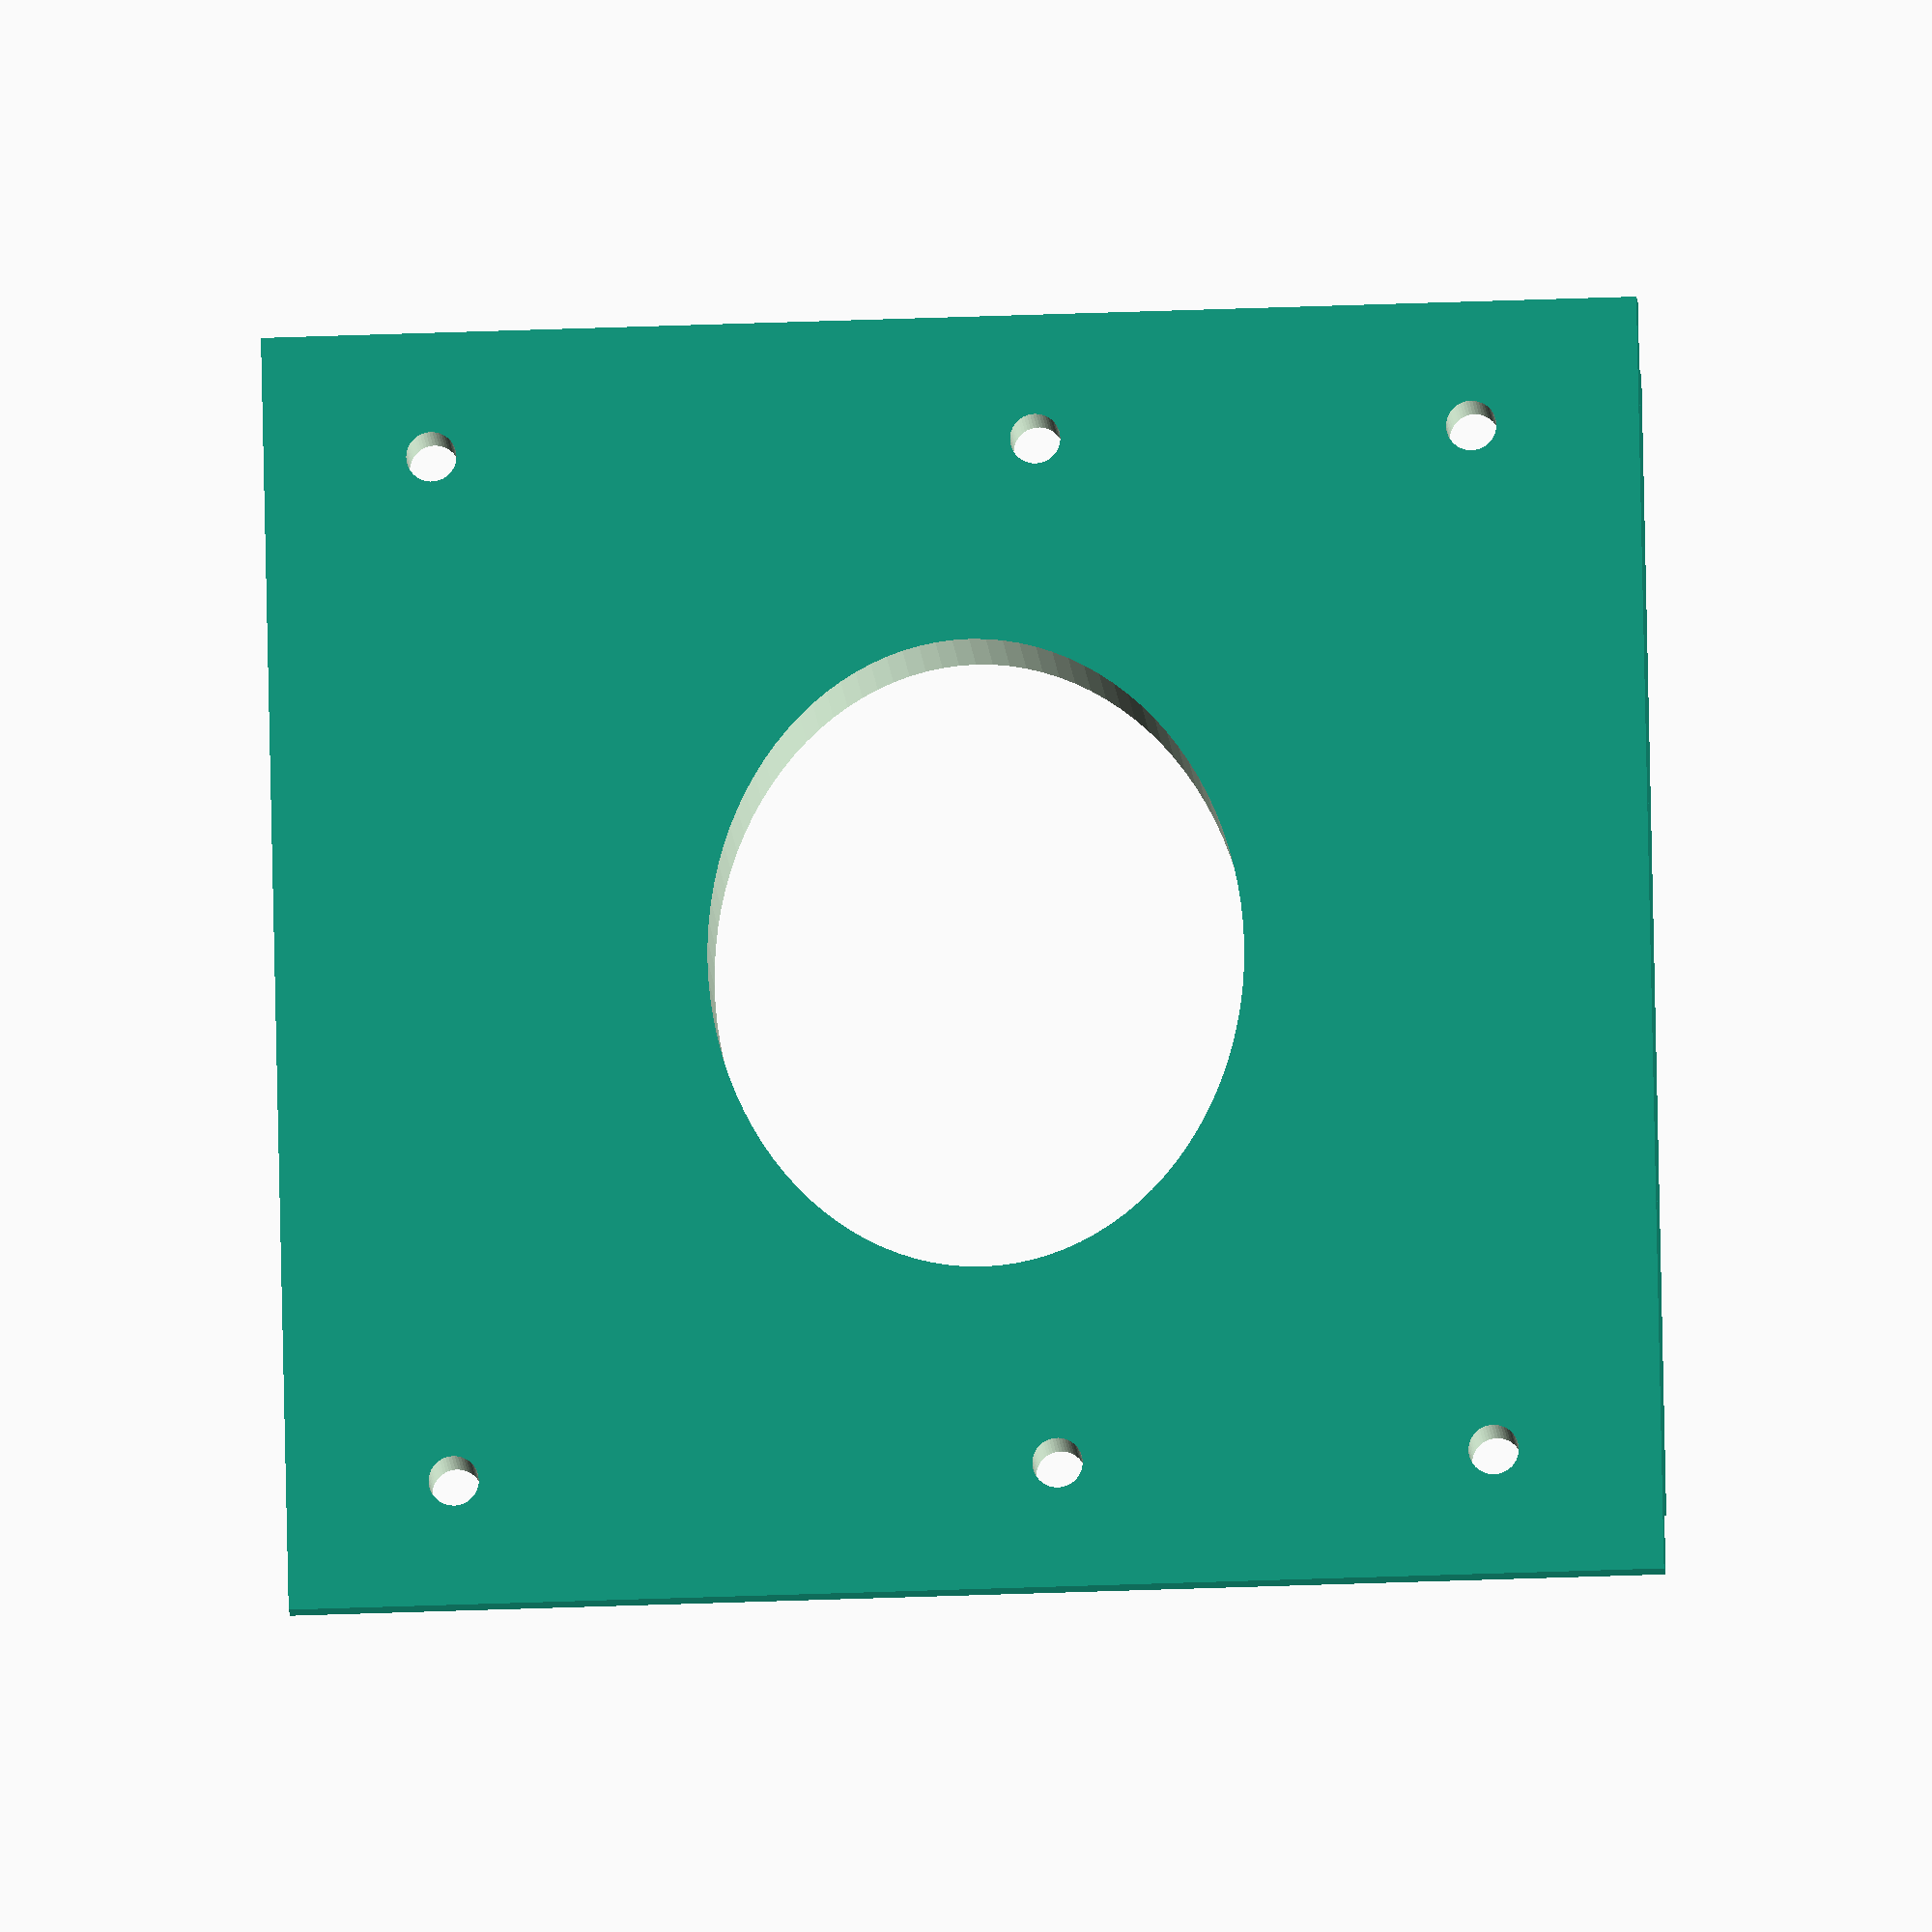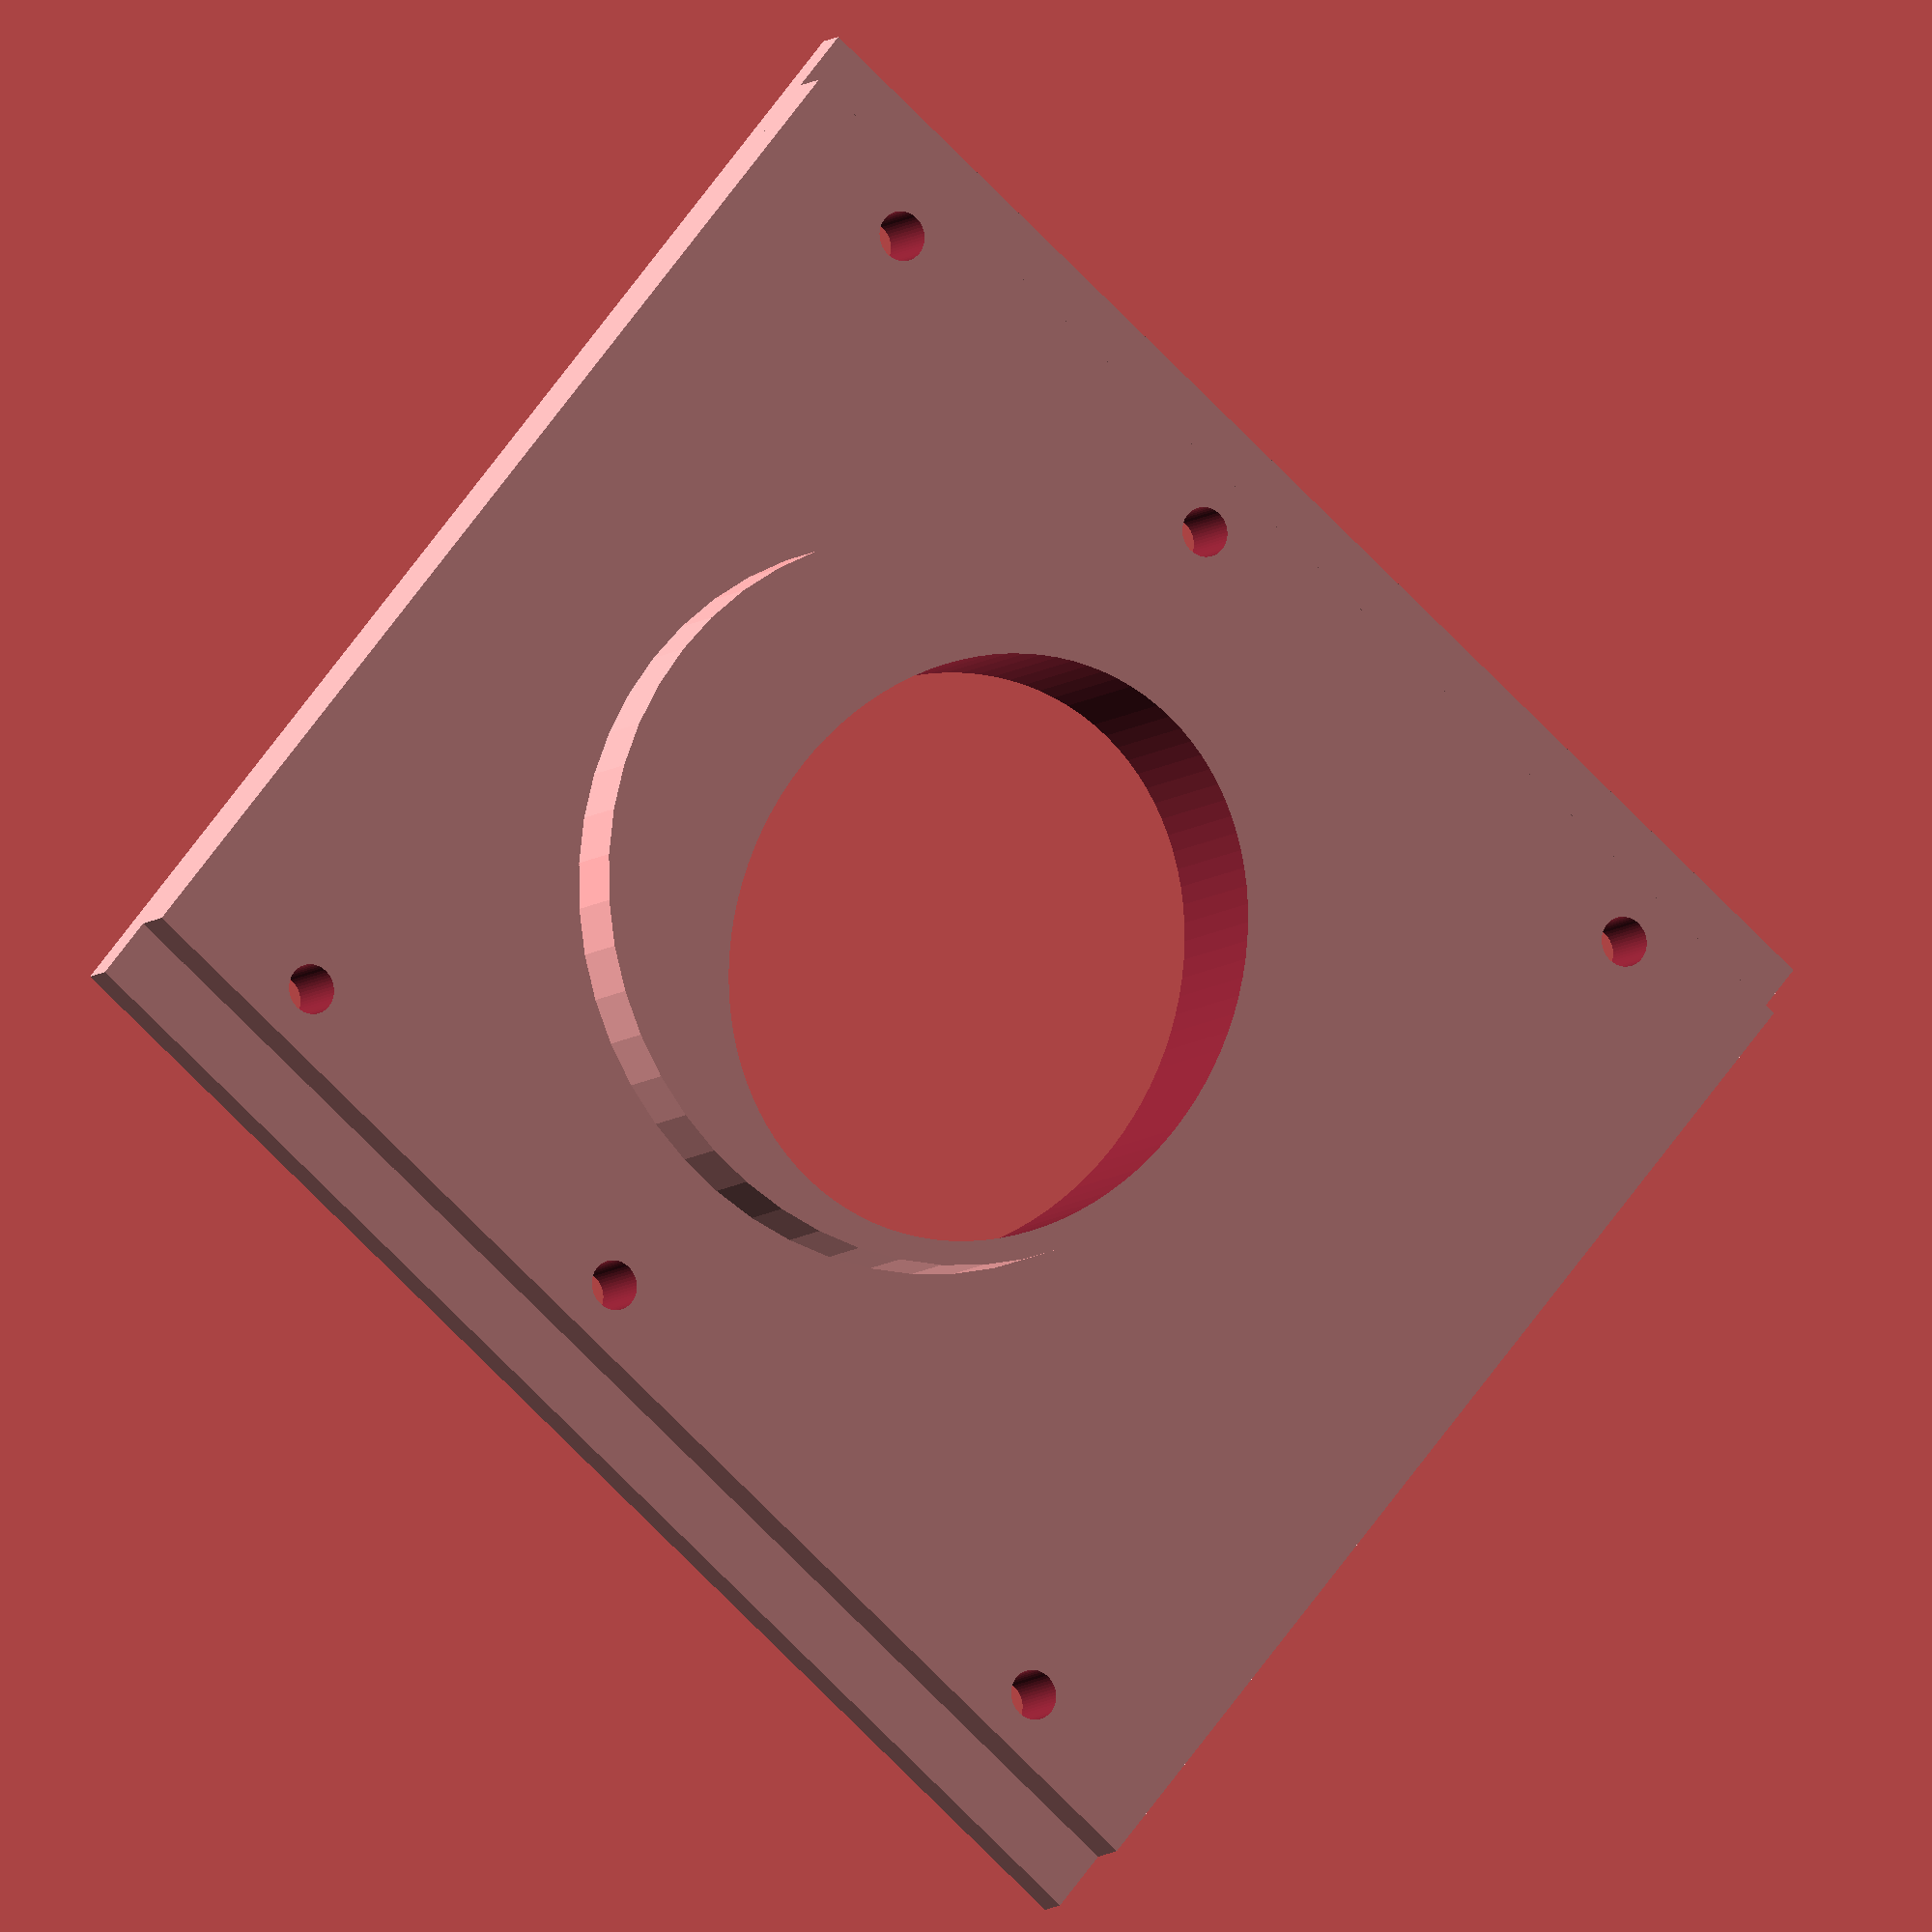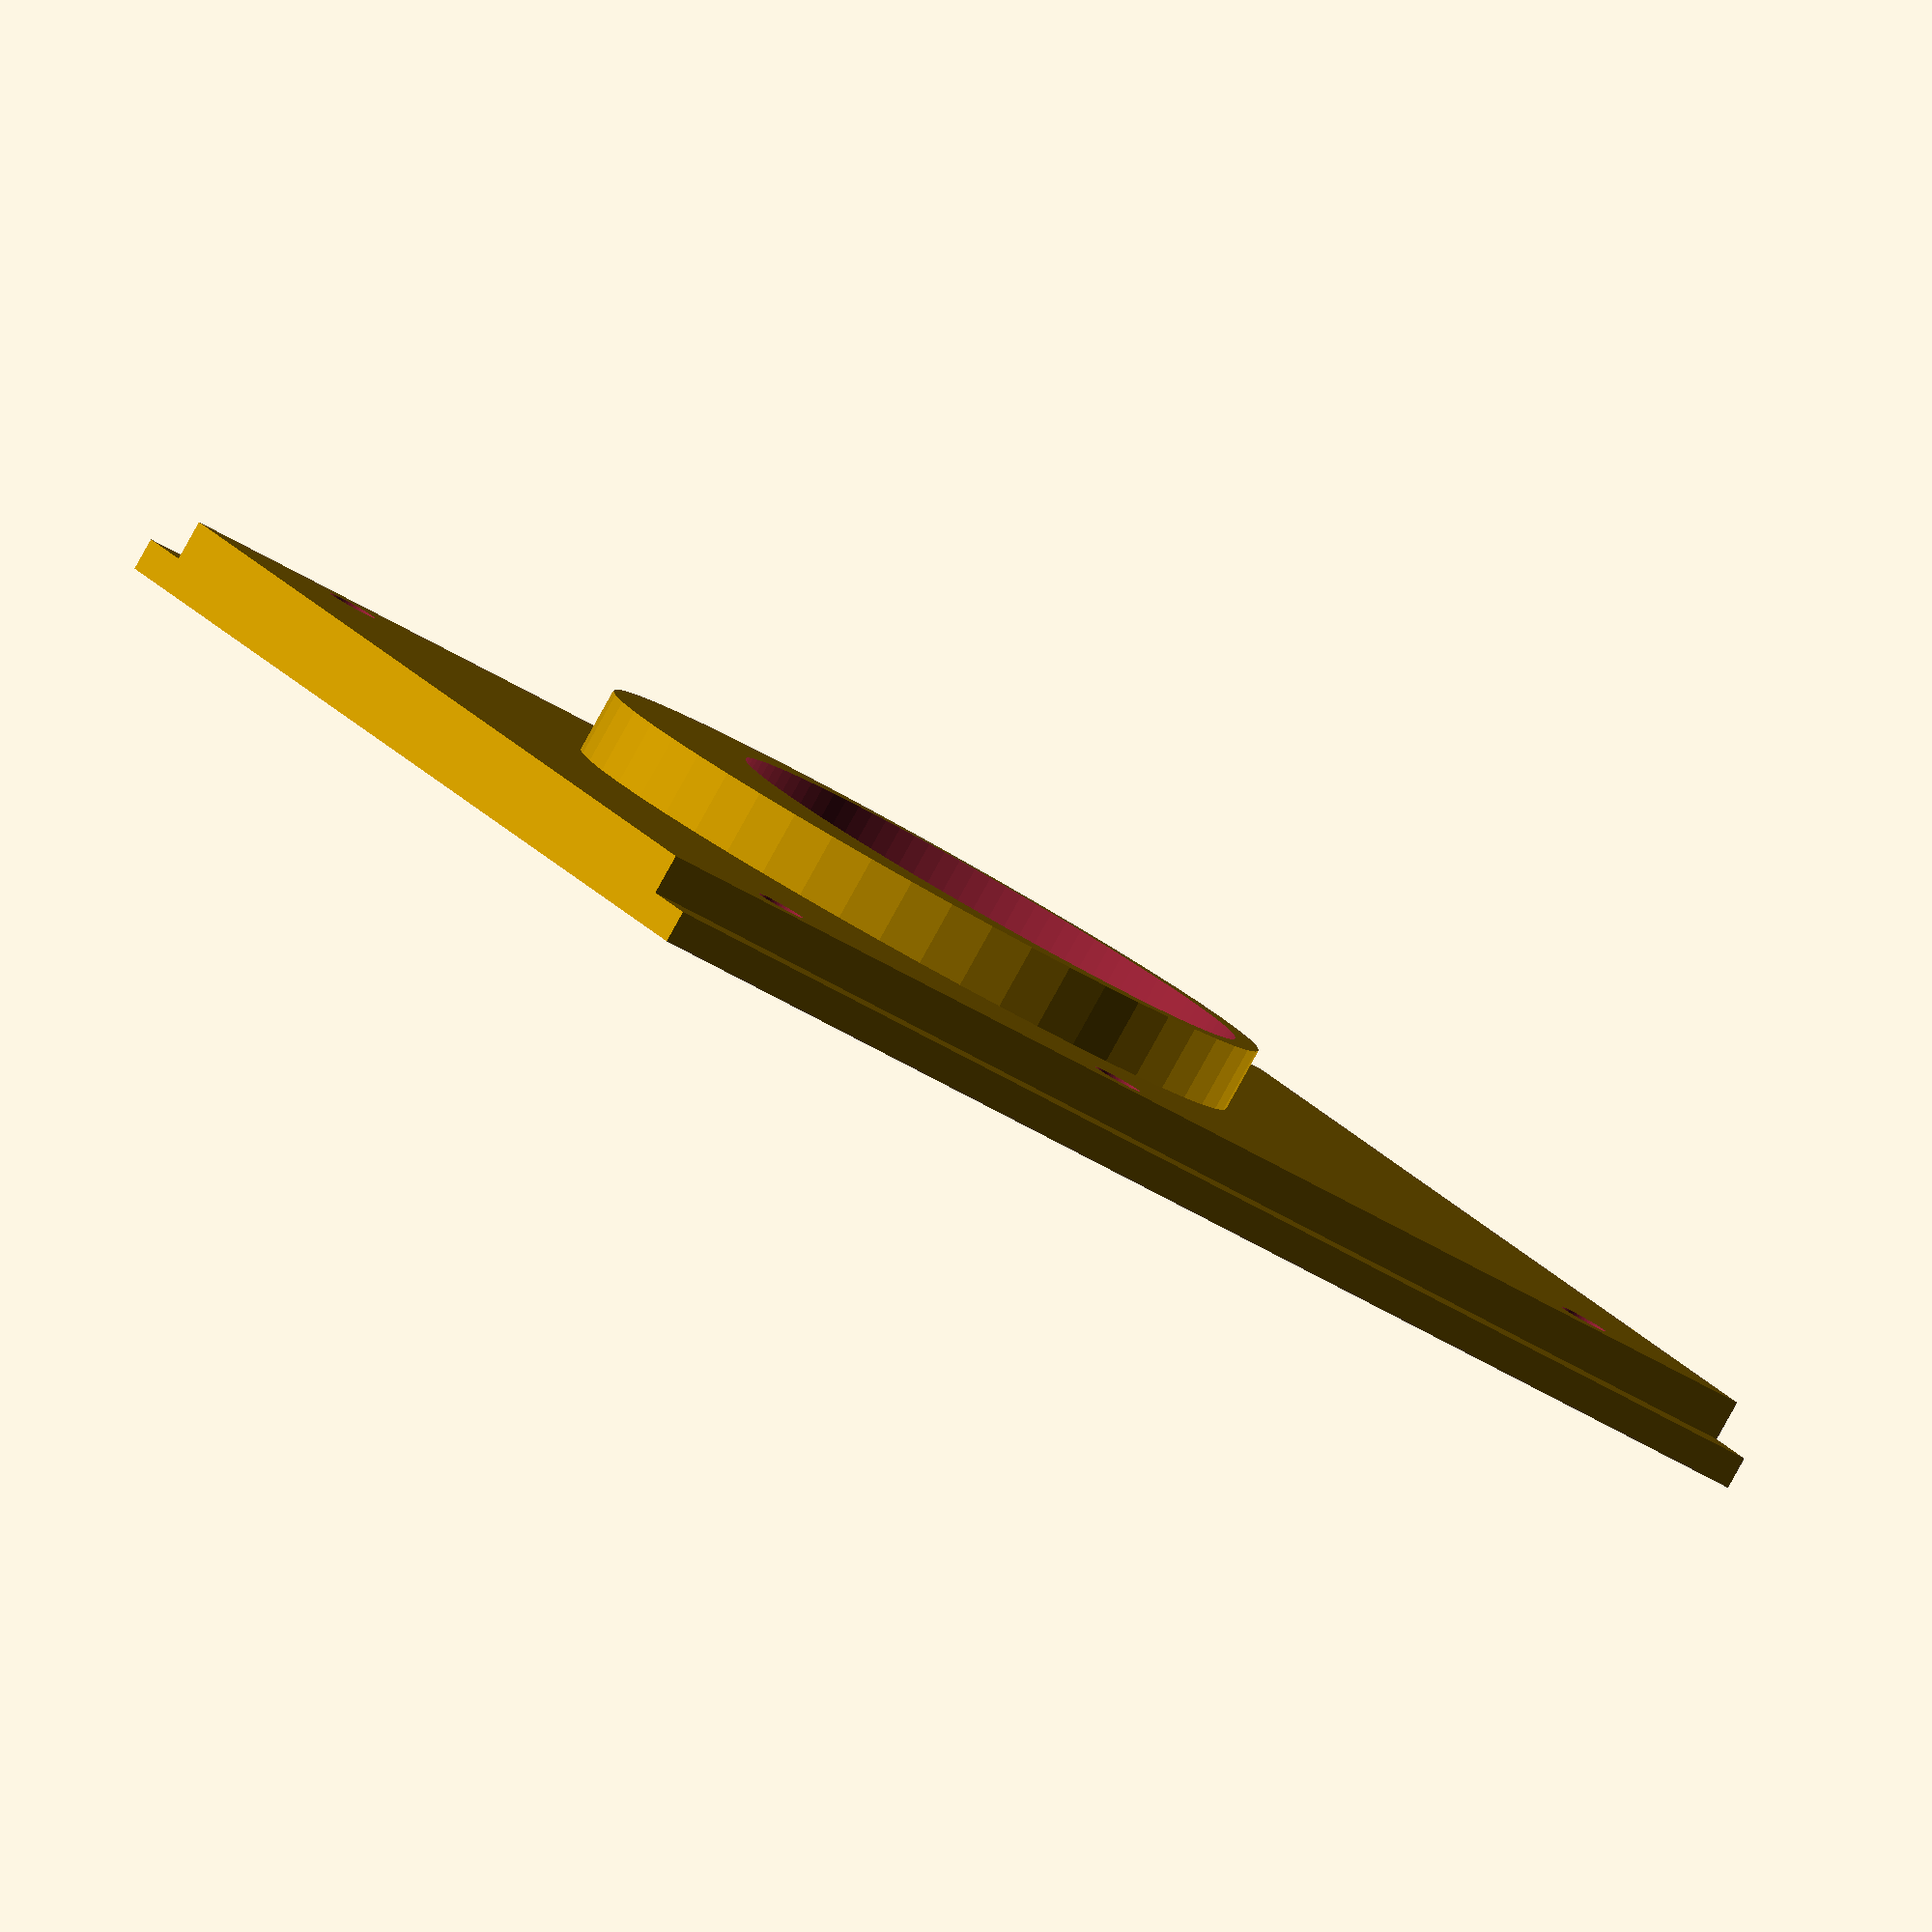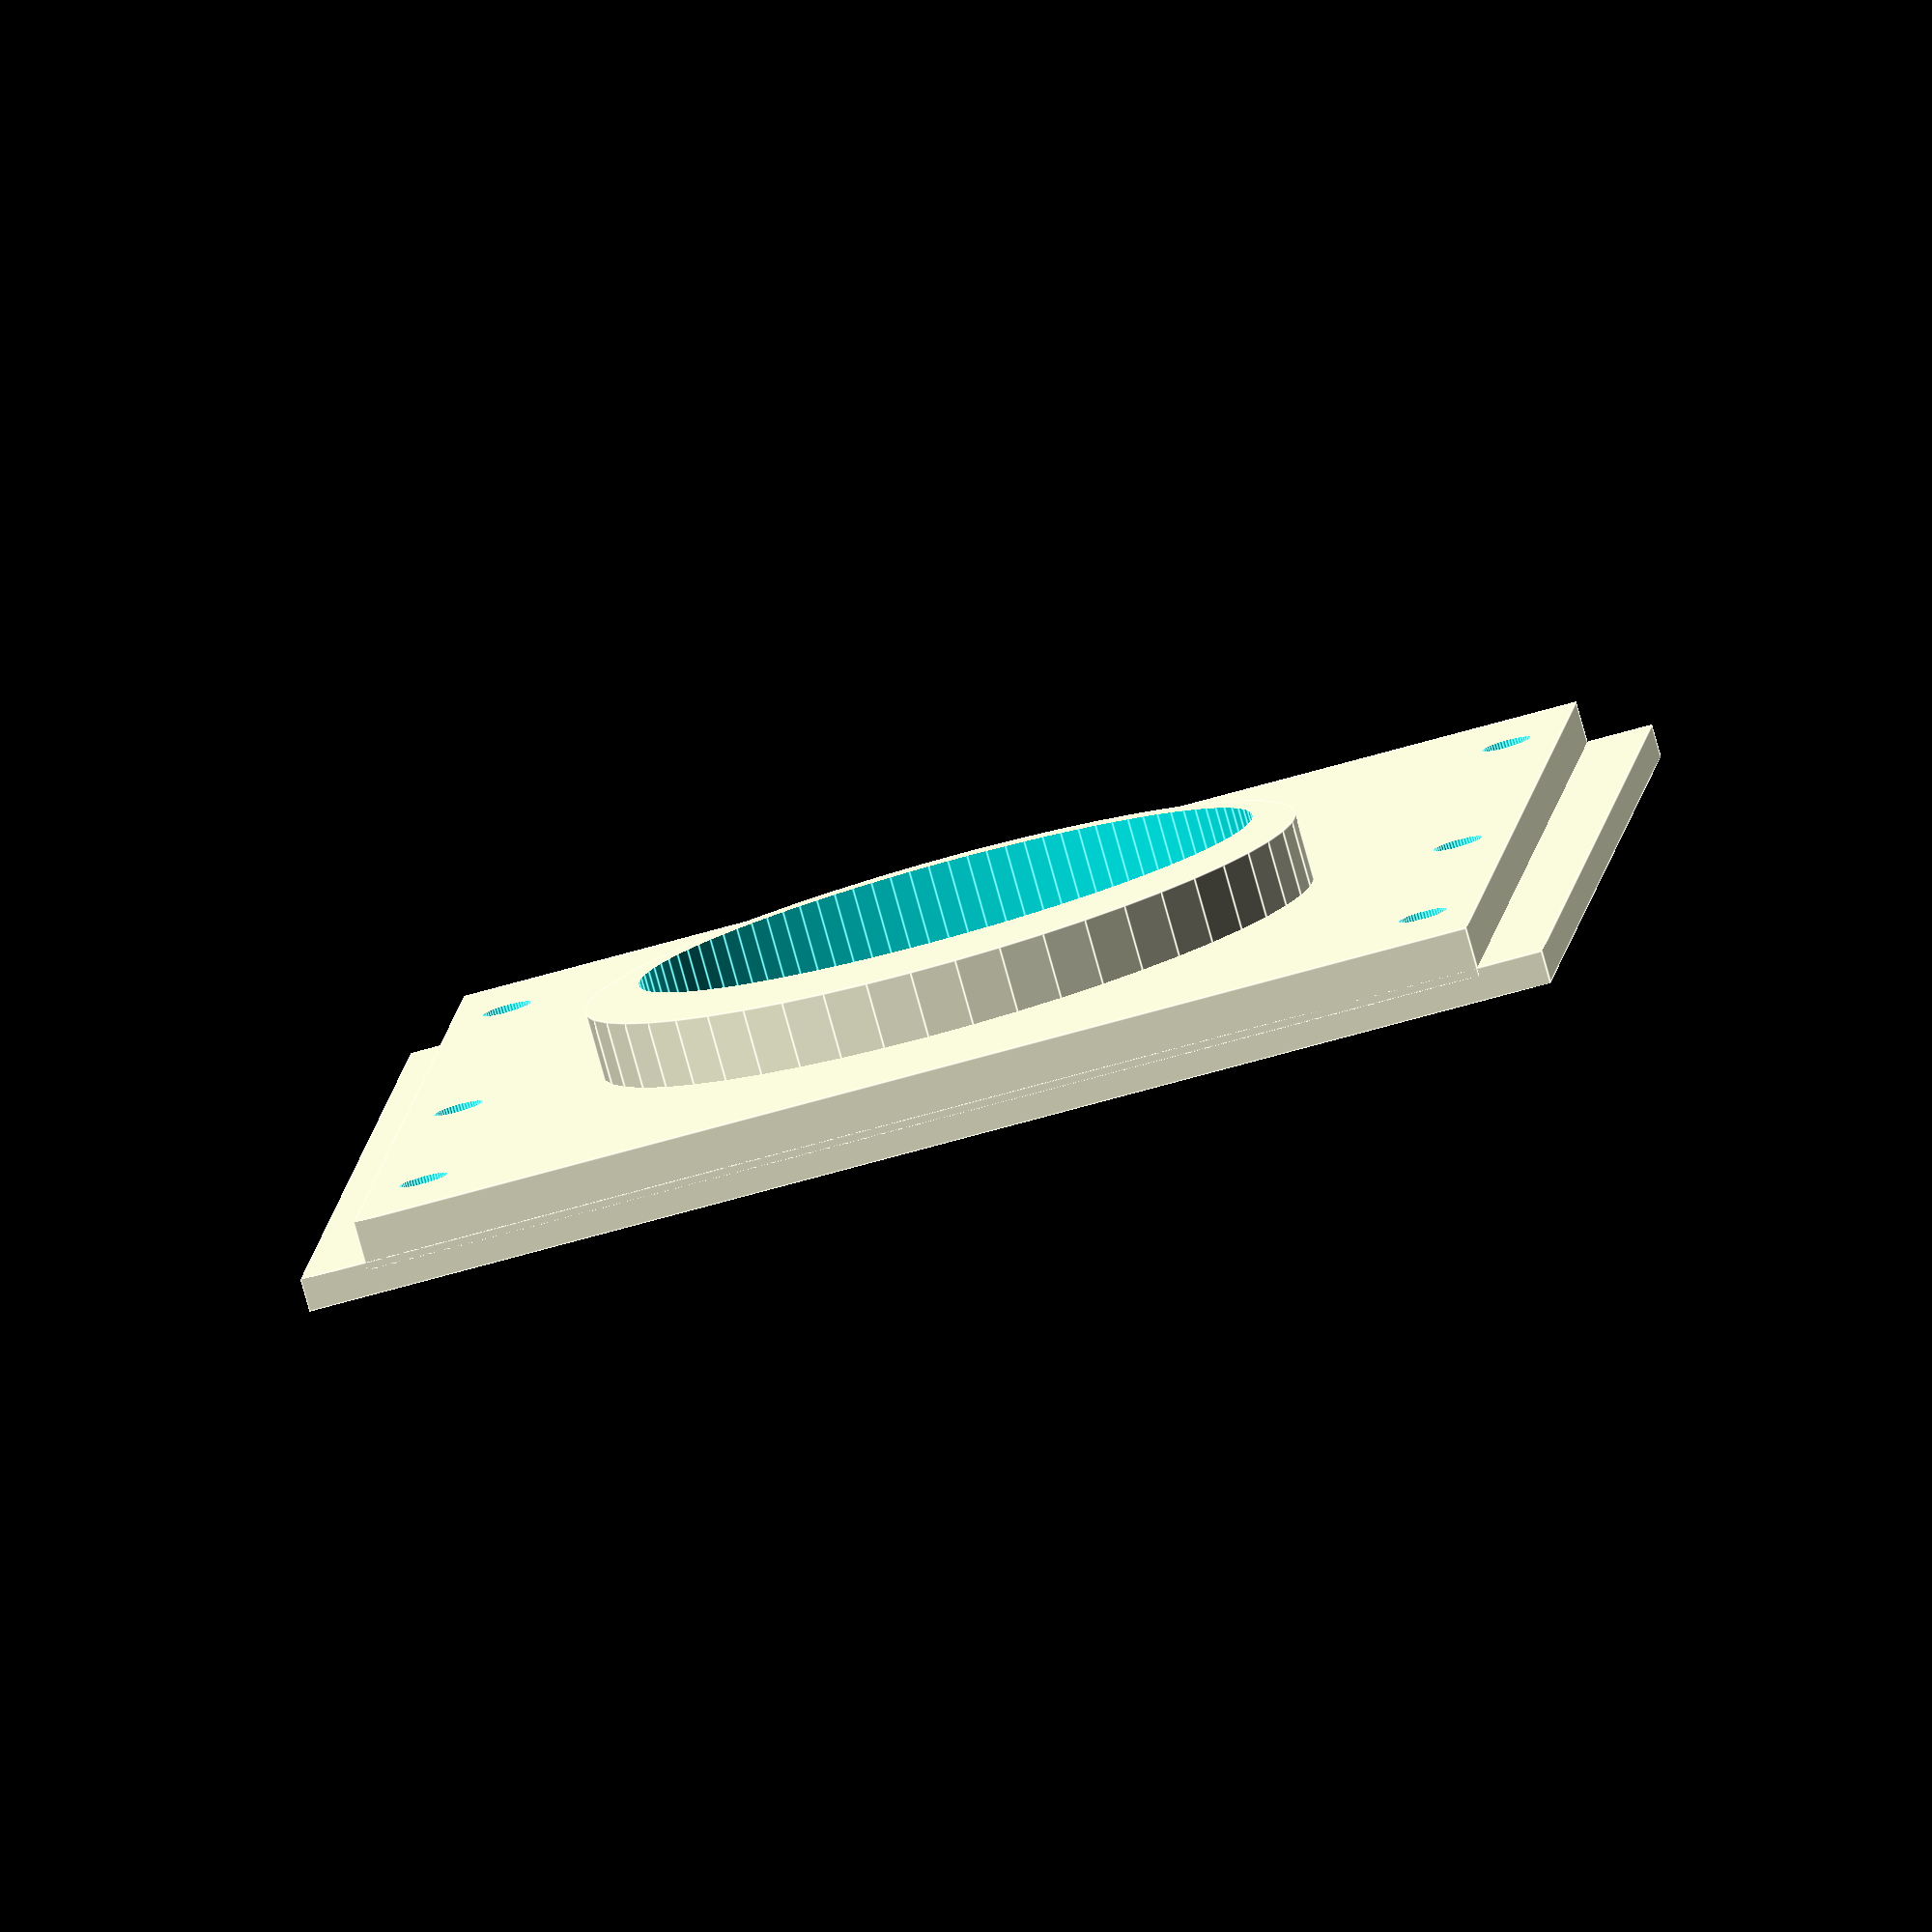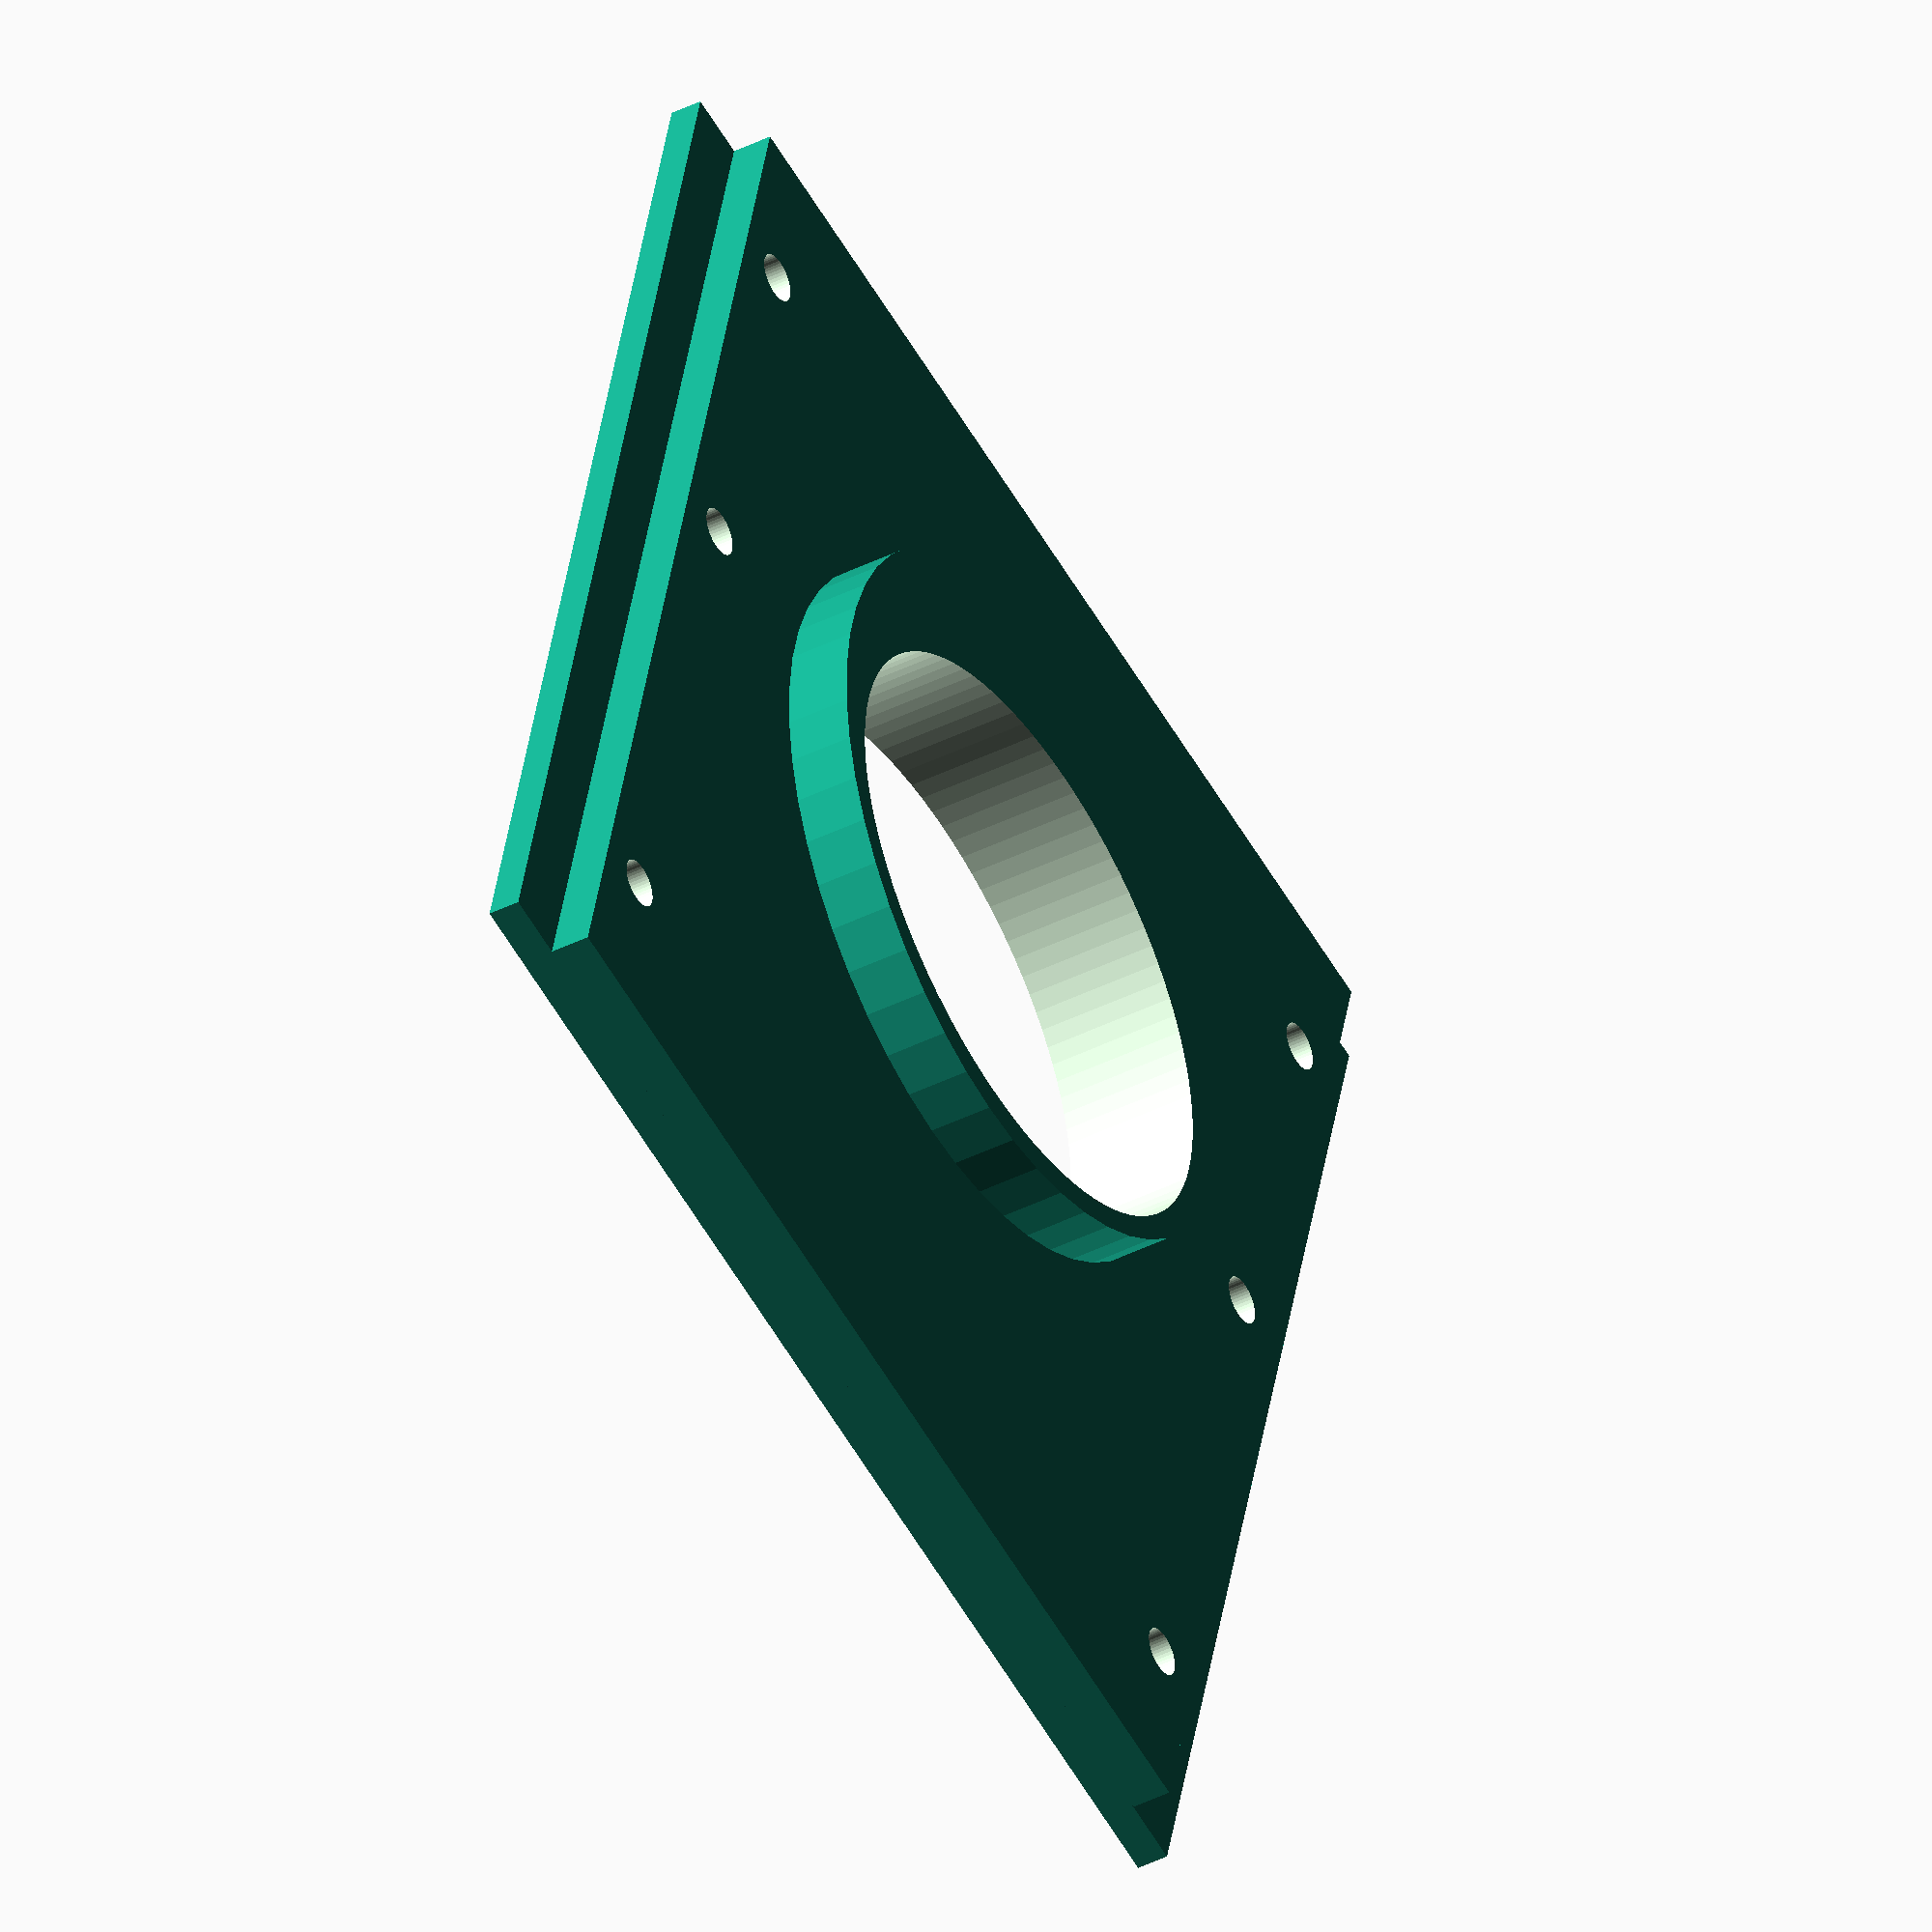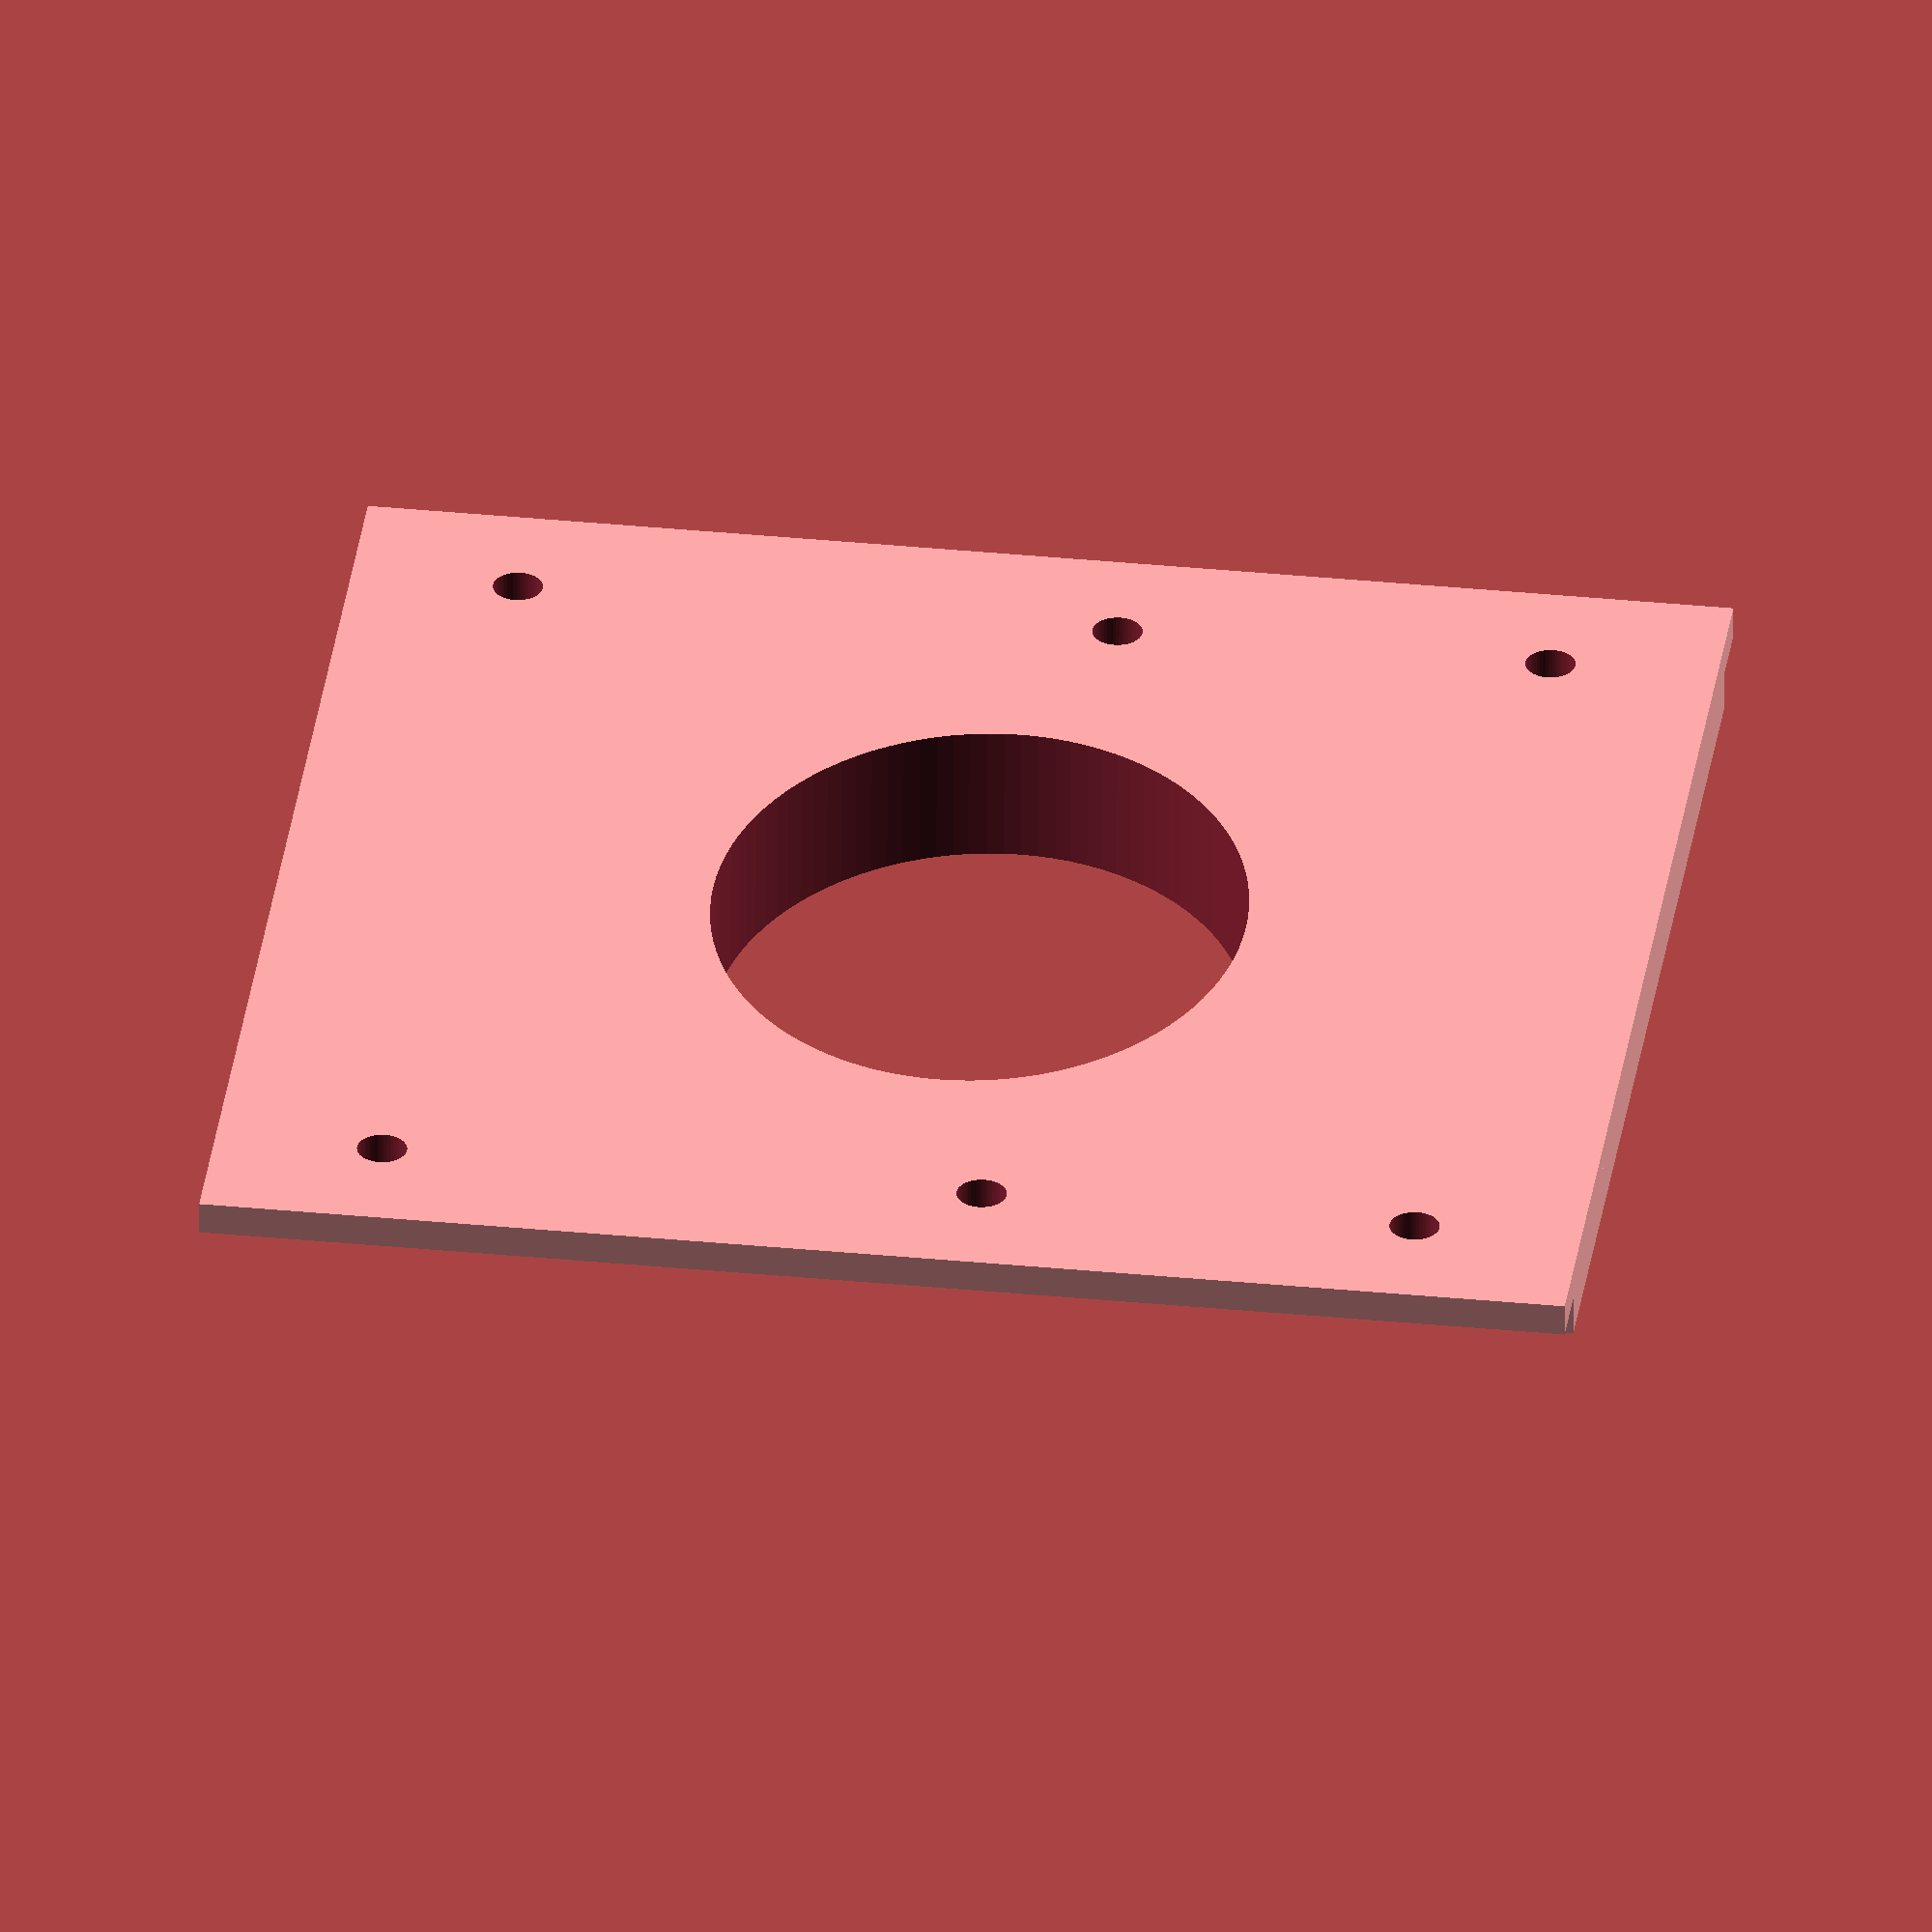
<openscad>
$fn=50;

module screw(){
	translate([-30,0,0])rotate([0,90,0]) cylinder(r=1.50, h=35,center=true);
}

module screwset(){
	dist=31;
  	translate([0,dist,dist])screw();
    translate([0,-dist,dist])screw();
	translate([0,dist,0])screw();
	translate([0,-dist,0])screw();
  	translate([0,-dist,-dist])screw();
  	translate([0,dist,-dist])screw();

}


module screwset_frontpanel(){
	dist=31;
  	translate([0,dist,dist])screw();
        translate([0,-dist,dist])screw();
	translate([0,dist,5])screw();
	translate([0,-dist,5])screw();
  	translate([0,-dist,-dist])screw();
  	translate([0,dist,-dist])screw();

}


dia=23; // of the antenna

module antenna_cover(){
	difference(){
		union(){
			cylinder(r=dia+4,h=6,center=true);
			cube([6,dia*2+22,6],center=true);
		}
		translate([0,0,-1])cylinder(r=dia+2,h=5,center=true);
		cylinder(r=dia-2,h=7,center=true);
		translate([0,0,30])rotate([0,-90,0])screwset();
        translate([5,0,-2])cube([2,80,2],center=true);
	}
}

module rfid_board_hook(){
	distance=25;
    stickout=36;
    x=23;
	translate([x,stickout,distance]) cube([3,4,4],center=true);
	translate([x,stickout,-distance]) cube([3,4,4],center=true);
	translate([x,-stickout,distance]) cube([3,4,5],center=true);
	translate([x,-stickout,-distance]) cube([3,4,5],center=true);
}


module cboard_cover(){
	translate([5,0,0])difference(){
		union(){
			translate([15,43,0])cube([30,12,63],center=true);
			translate([15,37,0])cube([30,3,70],center=true);
		}
		translate([15,40,0])cube([26,10,58],center=true);
		translate([18,38,0])cube([26,7,10],center=true);
		translate([15,34.5,0])cboard_screw(dia=2);
	}
}

module spoutholder(){
    rfid_board_hook();
	difference(){
        union(){
            cube([70,70,70],center=true); //outside
            translate([17.2,0,29])rotate([0,35,0])cube([22,30,30],center=true); // plate for spout
        }
		translate([-14,0,0])screwset();
		translate([-14,0,0])rotate([0,90,0])cylinder(r=dia-3,h=35,center=true);//rfid ring
		translate([-20,0,0])cube([55,60,56],center=true); //front chamber
		translate([25.1,0,-15])cube([20,50,80],center=true); //back chamber
		translate([-30,0,0])cube([10,80,56],center=true);//side slot
		translate([-15,11,-29])rotate([4,0,0])cube([45,27,6.2],center=true);//bottom
		translate([-15,-11,-29])rotate([-4,0,0])cube([45,27,6.2],center=true);//bottom
        translate([-14,0,5])rotate([0,0,90])union(){  // spout assembly
		translate([0,-10,3]) rotate([0,90,0]) cylinder(r=3, h=75,center=true); //holes for alignment of the spout tip 			
		translate([0,-10,0]) rotate([35,0,0]) cylinder(r=4.6, h=55); // location of the spout 
		translate([0,-47,31]) rotate([-55, 0,0]) cube([8.4, 18, 4.1], center=true);// hex screw for spout 
		translate([0,-65,14]) rotate([-55,0,0]) cylinder(r=1.9, h=50); //screw hole for tightening the spout 
		translate([0,-10,-60]) cylinder(r=5, h=40); //hole for collection tube //yes
		}
		translate([20,35,0])cboard_screw();
		translate([0,0,30])cylinder(r=2.8,h=20,center=true);//cue light
		translate([-8,0,30])cylinder(r=2.8,h=20,center=true);//cue light
	}
}

module cboard_screw(dia=1.5){
	distance=32;
	translate([0,0,distance])rotate([90,0,0]) cylinder(r=dia, h=350,center=true);
	translate([0,0,-distance])rotate([90,0,0]) cylinder(r=dia, h=350,center=true);
	translate([0,19,-distance])rotate([90,0,0]) cylinder(r=dia+3, h=30,center=true); // screw head
	translate([0,19,distance])rotate([90,0,0]) cylinder(r=dia+3, h=30,center=true); // screw head
}

module frontpanel(){
    difference(){
        union(){
            cube([82,77,2],center=true);
            translate([0,0,2])cube([82,69,3],center=true);
            translate([5,0,5])cylinder(r=dia-1,h=5,center=true);
        }
    	scale([.8,.95,1])translate([1,0,4])cylinder(r=dia-3,h=14,center=true,$fn=100);
        translate([0,0,-20])rotate([0,90,0])screwset_frontpanel();
    }
}


translate([-40,0,0])rotate([0,90,0])frontpanel();
//color("red")translate([-35,0,-5])rotate([0,90,0])antenna_cover();
//spoutholder();
//color("blue")cboard_cover();


</openscad>
<views>
elev=213.8 azim=23.4 roll=86.9 proj=o view=wireframe
elev=250.1 azim=308.1 roll=316.1 proj=o view=solid
elev=218.5 azim=40.2 roll=309.6 proj=o view=wireframe
elev=170.5 azim=105.7 roll=355.4 proj=o view=edges
elev=324.1 azim=329.6 roll=7.6 proj=o view=solid
elev=325.3 azim=88.3 roll=97.5 proj=o view=wireframe
</views>
